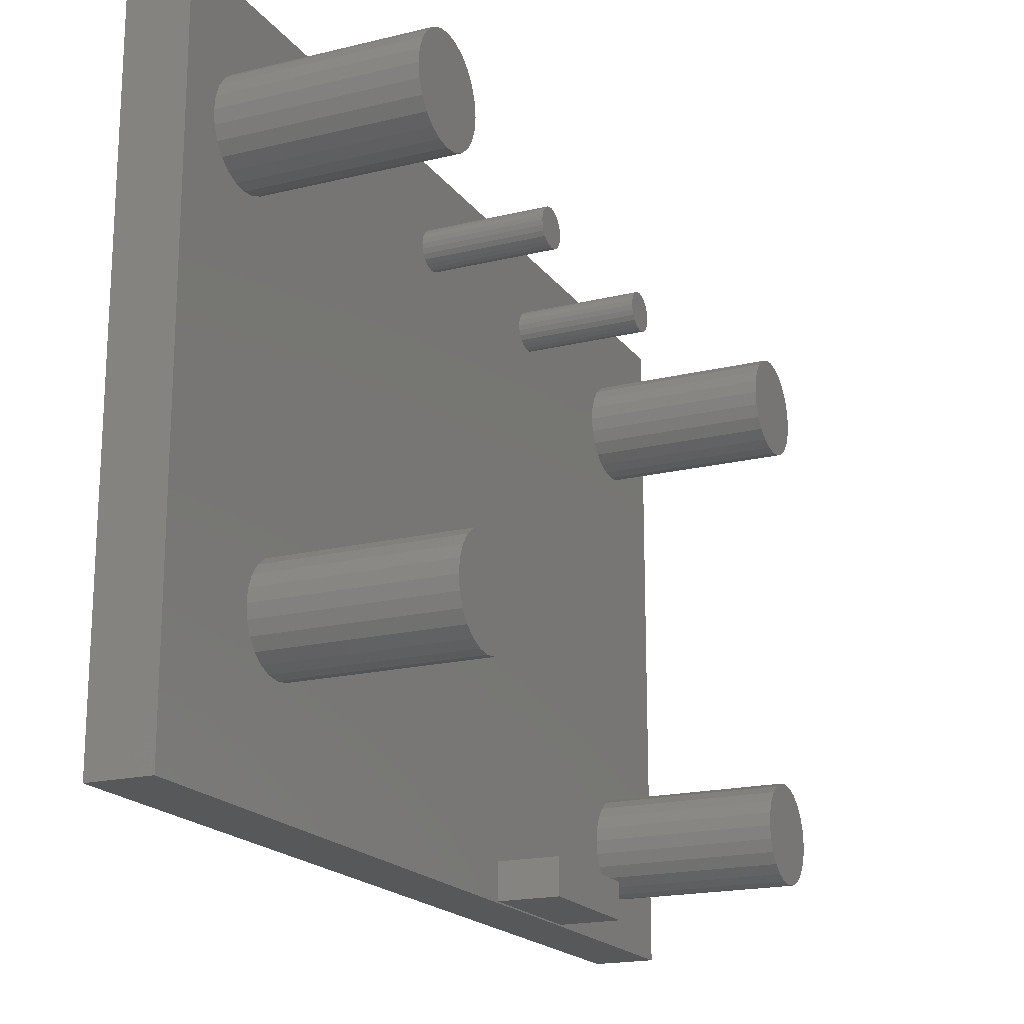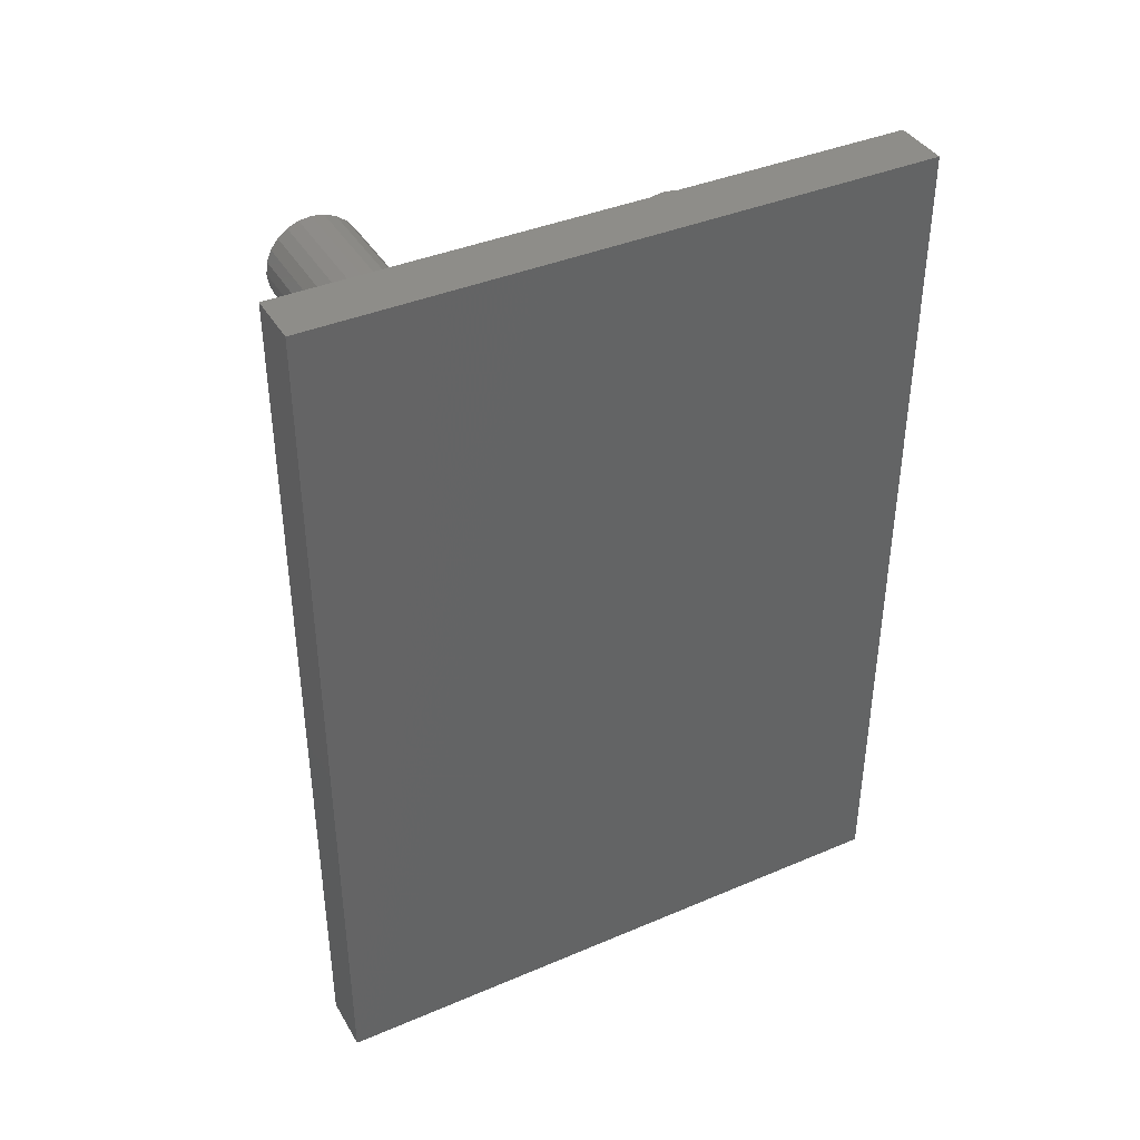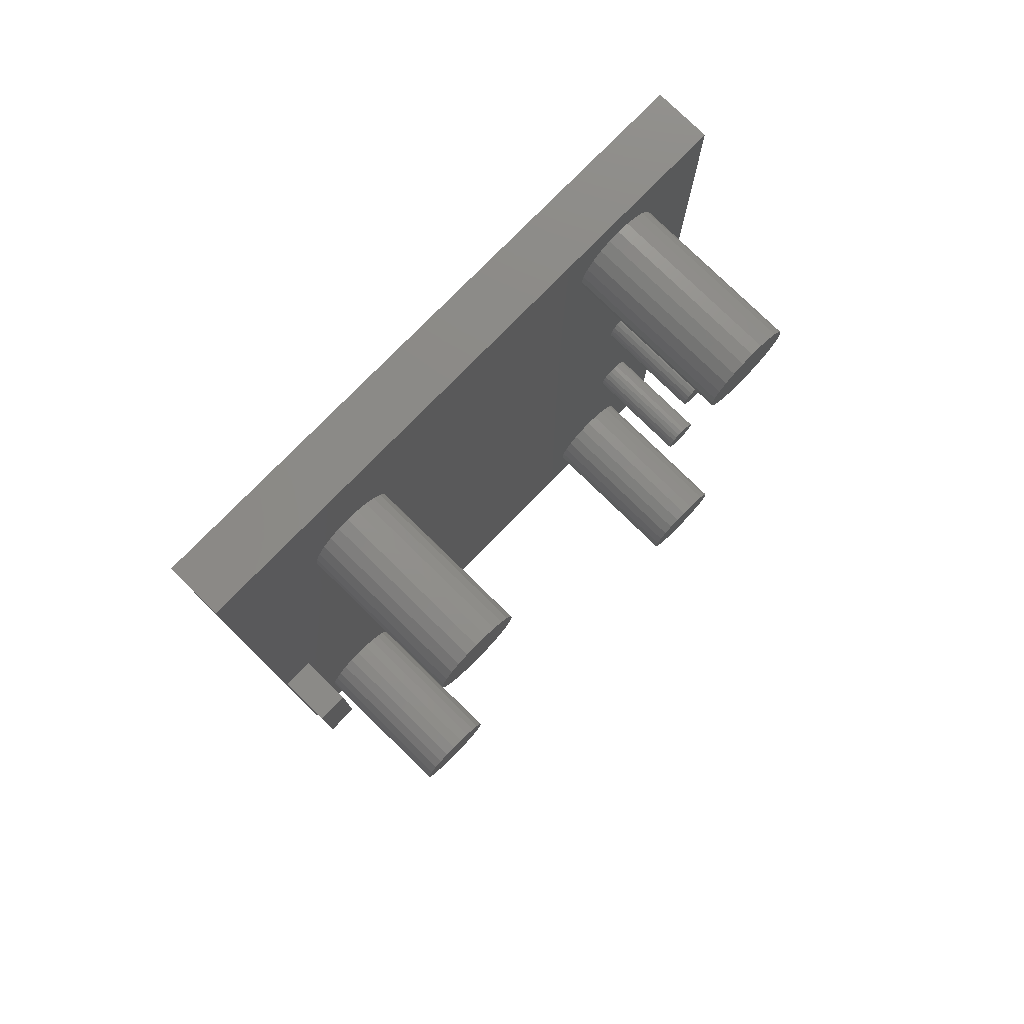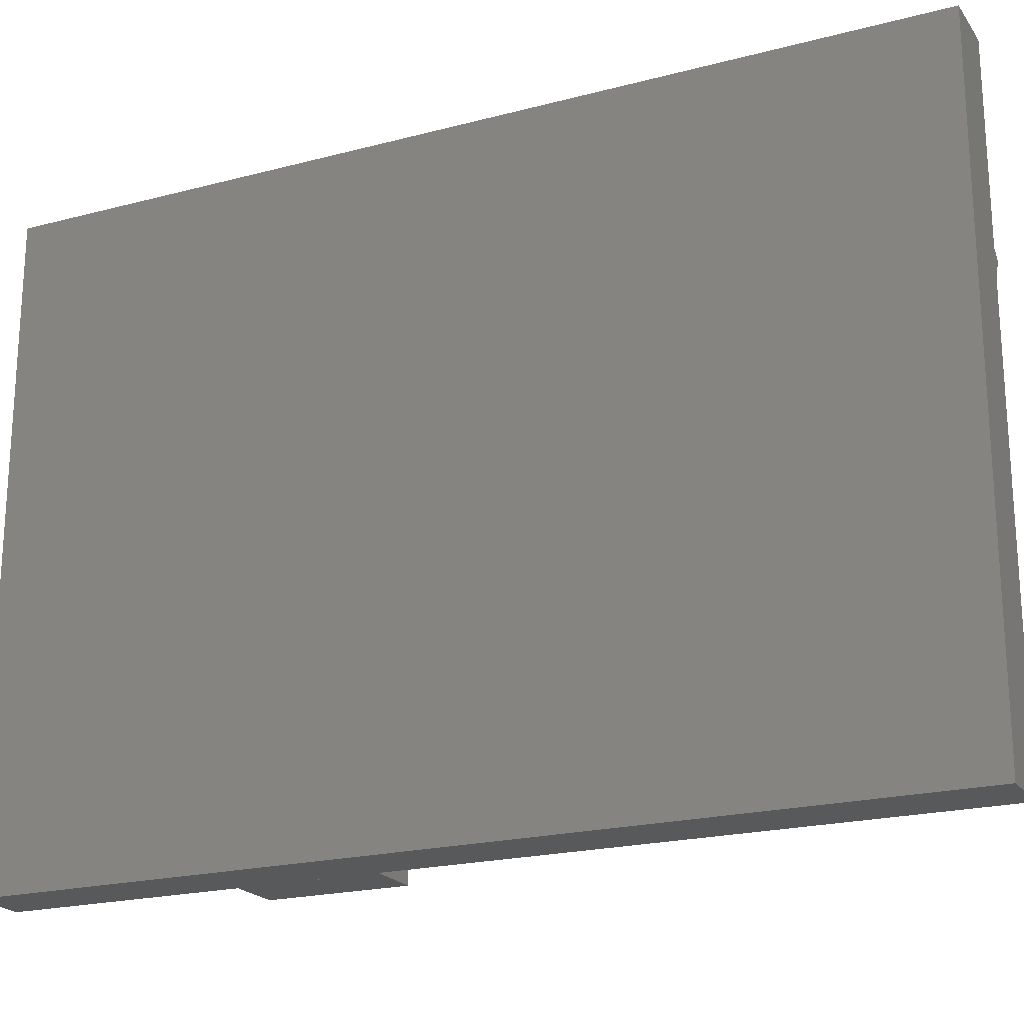
<metadata>
{"format":"stl","ext":"stl","renderer":"f3d","projection":"perspective","resolution":1024,"background":"white","views":[{"elev":-18.8,"azim":-155.0,"up":"+Z"},{"elev":39.5,"azim":62.2,"up":"+Y"},{"elev":78.1,"azim":-135.6,"up":"+Y"},{"elev":-20.9,"azim":115.4,"up":"+Z"}]}
</metadata>
<code>
# stl→obj: 304 verts, 600 faces
v 6 50 -40.25
v 8 50 -40.25
v 6 50 -18.25
v 8 50 -18.25
v 6 81 -18.25
v 8 81 -18.25
v 6 81 -40.25
v 8 81 -40.25
v 2 67.56 -21.32
v 2 67.65 -21
v 2 67.63 -21.17
v 2 67.63 -20.83
v 2 67.56 -20.68
v 2 67.46 -21.46
v 2 67.33 -21.56
v 2 67.17 -21.63
v 2 67.46 -20.54
v 2 67.33 -20.44
v 2 67.17 -20.37
v 2 67 -21.65
v 2 66.83 -21.63
v 2 66.67 -21.56
v 2 66.54 -21.46
v 2 66.44 -21.32
v 2 66.37 -21.17
v 2 66.35 -21
v 2 66.37 -20.83
v 2 66.44 -20.68
v 2 66.54 -20.54
v 2 66.67 -20.44
v 2 66.83 -20.37
v 2 67 -20.35
v 2 60.56 -21.32
v 2 60.65 -21
v 2 60.63 -21.17
v 2 60.63 -20.83
v 2 60.56 -20.68
v 2 60.46 -21.46
v 2 60.46 -20.54
v 2 60.33 -21.56
v 2 60.17 -21.63
v 2 60 -21.65
v 2 59.83 -21.63
v 2 59.67 -21.56
v 2 59.54 -21.46
v 2 59.44 -21.32
v 2 59.37 -21.17
v 2 59.35 -21
v 2 59.37 -20.83
v 2 59.44 -20.68
v 2 59.54 -20.54
v 2 59.67 -20.44
v 2 59.83 -20.37
v 2 60 -20.35
v 2 60.17 -20.37
v 2 60.33 -20.44
v 6 67.63 -20.83
v 6 67.65 -21
v 6 67.56 -20.68
v 6 67.46 -20.54
v 6 67.33 -20.44
v 6 67.17 -20.37
v 6 67 -20.35
v 6 66.83 -20.37
v 6 66.67 -20.44
v 6 66.54 -20.54
v 6 66.44 -20.68
v 6 66.37 -20.83
v 6 66.35 -21
v 6 66.37 -21.17
v 6 66.44 -21.32
v 6 66.54 -21.46
v 6 66.67 -21.56
v 6 66.83 -21.63
v 6 67 -21.65
v 6 67.17 -21.63
v 6 67.33 -21.56
v 6 67.46 -21.46
v 6 67.56 -21.32
v 6 67.63 -21.17
v 6 60.63 -20.83
v 6 60.65 -21
v 6 60.56 -20.68
v 6 60.46 -20.54
v 6 60.33 -20.44
v 6 60.17 -20.37
v 6 60 -20.35
v 6 59.83 -20.37
v 6 59.67 -20.44
v 6 59.54 -20.54
v 6 59.44 -20.68
v 6 59.37 -20.83
v 6 59.35 -21
v 6 59.37 -21.17
v 6 59.44 -21.32
v 6 59.54 -21.46
v 6 59.67 -21.56
v 6 59.83 -21.63
v 6 60 -21.65
v 6 60.17 -21.63
v 6 60.33 -21.56
v 6 60.46 -21.46
v 6 60.56 -21.32
v 6 60.63 -21.17
v 0 77.57 -23.79
v 0 78.43 -23.79
v 0 78 -23.85
v 0 78.83 -23.63
v 0 79.17 -23.37
v 0 79.43 -23.02
v 0 79.59 -22.63
v 0 79.65 -22.2
v 0 79.59 -21.77
v 0 79.43 -21.38
v 0 77.17 -23.63
v 0 76.83 -23.37
v 0 79.17 -21.03
v 0 78.83 -20.77
v 0 78.43 -20.61
v 0 76.57 -23.02
v 0 76.41 -22.63
v 0 76.35 -22.2
v 0 76.41 -21.77
v 0 78 -20.55
v 0 76.57 -21.38
v 0 77.57 -20.61
v 0 76.83 -21.03
v 0 77.17 -20.77
v 0 75.07 -36.59
v 0 75.93 -36.59
v 0 75.5 -36.65
v 0 76.33 -36.43
v 0 76.67 -36.17
v 0 76.93 -35.83
v 0 77.09 -35.43
v 0 77.15 -35
v 0 77.09 -34.57
v 0 76.93 -34.17
v 0 74.67 -36.43
v 0 74.33 -36.17
v 0 76.67 -33.83
v 0 76.33 -33.57
v 0 75.93 -33.41
v 0 74.07 -35.83
v 0 73.91 -35.43
v 0 73.85 -35
v 0 73.91 -34.57
v 0 75.5 -33.35
v 0 74.07 -34.17
v 0 75.07 -33.41
v 0 74.33 -33.83
v 0 74.67 -33.57
v 6 79.59 -21.77
v 6 79.65 -22.2
v 6 79.43 -21.38
v 6 79.17 -21.03
v 6 78.83 -20.77
v 6 78.43 -20.61
v 6 78 -20.55
v 6 77.57 -20.61
v 6 77.17 -20.77
v 6 76.83 -21.03
v 6 76.57 -21.38
v 6 76.41 -21.77
v 6 76.35 -22.2
v 6 76.41 -22.63
v 6 76.57 -23.02
v 6 76.83 -23.37
v 6 77.17 -23.63
v 6 77.57 -23.79
v 6 78 -23.85
v 6 78.43 -23.79
v 6 78.83 -23.63
v 6 79.17 -23.37
v 6 79.43 -23.02
v 6 79.59 -22.63
v 6 77.09 -34.57
v 6 77.15 -35
v 6 76.93 -34.17
v 6 76.67 -33.83
v 6 76.33 -33.57
v 6 75.93 -33.41
v 6 75.5 -33.35
v 6 75.07 -33.41
v 6 74.67 -33.57
v 6 74.33 -33.83
v 6 74.07 -34.17
v 6 73.91 -34.57
v 6 73.85 -35
v 6 73.91 -35.43
v 6 74.07 -35.83
v 6 74.33 -36.17
v 6 74.67 -36.43
v 6 75.07 -36.59
v 6 75.5 -36.65
v 6 75.93 -36.59
v 6 76.33 -36.43
v 6 76.67 -36.17
v 6 76.93 -35.83
v 6 77.09 -35.43
v 6 51.83 -38.17
v 6 52.17 -38.43
v 6 51.57 -37.83
v 6 52.17 -20.77
v 6 51.83 -21.03
v 6 52.57 -38.59
v 6 52.57 -20.61
v 6 51.57 -21.38
v 6 51.41 -37.43
v 6 54.59 -21.77
v 6 54.65 -22.2
v 6 53 -20.55
v 6 51.41 -21.77
v 6 54.43 -21.38
v 6 54.59 -22.63
v 6 53 -38.65
v 6 51.35 -37
v 6 54.17 -21.03
v 6 54.43 -23.02
v 6 51.35 -22.2
v 6 53.83 -20.77
v 6 54.17 -23.37
v 6 53.43 -38.59
v 6 53.43 -20.61
v 6 53.83 -23.63
v 6 53.83 -38.43
v 6 53.43 -23.79
v 6 51.41 -36.57
v 6 51.57 -36.17
v 6 51.83 -35.83
v 6 52.17 -35.57
v 6 52.57 -35.41
v 6 53 -35.35
v 6 51.41 -22.63
v 6 53.43 -35.41
v 6 53.83 -35.57
v 6 54.17 -35.83
v 6 54.43 -36.17
v 6 51.57 -23.02
v 6 51.83 -23.37
v 6 52.17 -23.63
v 6 52.57 -23.79
v 6 53 -23.85
v 6 54.59 -36.57
v 6 54.65 -37
v 6 54.59 -37.43
v 6 54.43 -37.83
v 6 54.17 -38.17
v 0 54.17 -23.37
v 0 54.59 -22.63
v 0 54.43 -23.02
v 0 54.65 -22.2
v 0 54.59 -21.77
v 0 54.43 -21.38
v 0 54.17 -21.03
v 0 53.83 -23.63
v 0 53.43 -23.79
v 0 53 -23.85
v 0 52.57 -23.79
v 0 53.83 -20.77
v 0 53.43 -20.61
v 0 53 -20.55
v 0 52.57 -20.61
v 0 52.17 -23.63
v 0 52.17 -20.77
v 0 51.83 -23.37
v 0 51.57 -23.02
v 0 51.41 -22.63
v 0 51.35 -22.2
v 0 51.83 -21.03
v 0 51.41 -21.77
v 0 51.57 -21.38
v 0 54.17 -38.17
v 0 54.59 -37.43
v 0 54.43 -37.83
v 0 54.65 -37
v 0 54.59 -36.57
v 0 54.43 -36.17
v 0 54.17 -35.83
v 0 53.83 -38.43
v 0 53.43 -38.59
v 0 53 -38.65
v 0 52.57 -38.59
v 0 53.83 -35.57
v 0 53.43 -35.41
v 0 53 -35.35
v 0 52.57 -35.41
v 0 52.17 -38.43
v 0 52.17 -35.57
v 0 51.83 -38.17
v 0 51.57 -37.83
v 0 51.41 -37.43
v 0 51.35 -37
v 0 51.83 -35.83
v 0 51.41 -36.57
v 0 51.57 -36.17
v 4 57.6 -40.2
v 6.8 57.6 -40.2
v 4 57.6 -39
v 6.8 57.6 -39
v 4 62.2 -40.2
v 4 62.2 -39
v 6.8 62.2 -39
v 6.8 62.2 -40.2
f 1 2 3
f 2 4 3
f 3 4 5
f 4 6 5
f 1 7 2
f 2 7 8
f 7 5 8
f 8 5 6
f 9 10 11
f 9 12 10
f 9 13 12
f 14 13 9
f 15 13 14
f 16 13 15
f 16 17 13
f 16 18 17
f 16 19 18
f 20 19 16
f 21 19 20
f 22 19 21
f 23 19 22
f 24 19 23
f 25 19 24
f 26 19 25
f 26 27 19
f 27 28 19
f 28 29 19
f 29 30 19
f 30 31 19
f 31 32 19
f 33 34 35
f 33 36 34
f 33 37 36
f 38 37 33
f 38 39 37
f 40 39 38
f 41 39 40
f 42 39 41
f 43 39 42
f 44 39 43
f 45 39 44
f 46 39 45
f 47 39 46
f 48 39 47
f 48 49 39
f 49 50 39
f 50 51 39
f 51 52 39
f 52 53 39
f 53 54 39
f 54 55 39
f 55 56 39
f 12 57 10
f 57 58 10
f 13 59 12
f 59 57 12
f 17 60 13
f 60 59 13
f 18 61 17
f 61 60 17
f 19 62 18
f 62 61 18
f 32 63 19
f 63 62 19
f 31 63 32
f 31 64 63
f 30 64 31
f 30 65 64
f 29 65 30
f 29 66 65
f 28 66 29
f 28 67 66
f 27 67 28
f 27 68 67
f 26 68 27
f 26 69 68
f 26 25 69
f 69 25 70
f 25 24 70
f 70 24 71
f 24 23 71
f 71 23 72
f 23 22 72
f 72 22 73
f 22 21 73
f 73 21 74
f 21 20 74
f 74 20 75
f 20 16 76
f 20 76 75
f 16 15 77
f 16 77 76
f 15 14 78
f 15 78 77
f 14 9 79
f 14 79 78
f 9 11 80
f 9 80 79
f 11 10 58
f 11 58 80
f 36 81 34
f 81 82 34
f 37 83 36
f 83 81 36
f 39 84 37
f 84 83 37
f 56 85 39
f 85 84 39
f 55 86 56
f 86 85 56
f 54 87 55
f 87 86 55
f 53 87 54
f 53 88 87
f 52 88 53
f 52 89 88
f 51 89 52
f 51 90 89
f 50 90 51
f 50 91 90
f 49 91 50
f 49 92 91
f 48 92 49
f 48 93 92
f 48 47 93
f 93 47 94
f 47 46 94
f 94 46 95
f 46 45 95
f 95 45 96
f 45 44 96
f 96 44 97
f 44 43 97
f 97 43 98
f 43 42 98
f 98 42 99
f 42 41 100
f 42 100 99
f 41 40 101
f 41 101 100
f 40 38 102
f 40 102 101
f 38 33 103
f 38 103 102
f 33 35 104
f 33 104 103
f 35 34 82
f 35 82 104
f 105 106 107
f 105 108 106
f 105 109 108
f 105 110 109
f 105 111 110
f 105 112 111
f 105 113 112
f 105 114 113
f 115 114 105
f 116 114 115
f 116 117 114
f 116 118 117
f 116 119 118
f 120 119 116
f 121 119 120
f 122 119 121
f 122 123 119
f 123 124 119
f 123 125 124
f 125 126 124
f 125 127 126
f 127 128 126
f 129 130 131
f 129 132 130
f 129 133 132
f 129 134 133
f 129 135 134
f 129 136 135
f 129 137 136
f 129 138 137
f 139 138 129
f 140 138 139
f 140 141 138
f 140 142 141
f 140 143 142
f 144 143 140
f 145 143 144
f 146 143 145
f 146 147 143
f 147 148 143
f 147 149 148
f 149 150 148
f 149 151 150
f 151 152 150
f 113 153 112
f 153 154 112
f 114 155 113
f 155 153 113
f 117 156 114
f 156 155 114
f 118 157 117
f 157 156 117
f 119 158 118
f 158 157 118
f 124 159 119
f 159 158 119
f 126 159 124
f 126 160 159
f 128 160 126
f 128 161 160
f 127 161 128
f 127 162 161
f 125 162 127
f 125 163 162
f 123 163 125
f 123 164 163
f 122 164 123
f 122 165 164
f 122 121 165
f 165 121 166
f 121 120 166
f 166 120 167
f 120 116 167
f 167 116 168
f 116 115 168
f 168 115 169
f 115 105 169
f 169 105 170
f 105 107 170
f 170 107 171
f 107 106 172
f 107 172 171
f 106 108 173
f 106 173 172
f 108 109 174
f 108 174 173
f 109 110 175
f 109 175 174
f 110 111 176
f 110 176 175
f 111 112 154
f 111 154 176
f 137 177 136
f 177 178 136
f 138 179 137
f 179 177 137
f 141 180 138
f 180 179 138
f 142 181 141
f 181 180 141
f 143 182 142
f 182 181 142
f 148 183 143
f 183 182 143
f 150 183 148
f 150 184 183
f 152 184 150
f 152 185 184
f 151 185 152
f 151 186 185
f 149 186 151
f 149 187 186
f 147 187 149
f 147 188 187
f 146 188 147
f 146 189 188
f 146 145 189
f 189 145 190
f 145 144 190
f 190 144 191
f 144 140 191
f 191 140 192
f 140 139 192
f 192 139 193
f 139 129 193
f 193 129 194
f 129 131 194
f 194 131 195
f 131 130 196
f 131 196 195
f 130 132 197
f 130 197 196
f 132 133 198
f 132 198 197
f 133 134 199
f 133 199 198
f 134 135 200
f 134 200 199
f 135 136 178
f 135 178 200
f 2 8 4
f 4 8 6
f 1 201 202
f 1 203 201
f 3 204 205
f 1 202 206
f 3 207 204
f 3 205 208
f 156 5 155
f 157 5 156
f 158 5 157
f 1 209 203
f 210 94 211
f 3 212 207
f 159 5 158
f 155 5 153
f 3 208 213
f 214 94 210
f 3 5 212
f 215 211 94
f 1 206 216
f 198 199 7
f 197 198 7
f 1 217 209
f 1 3 217
f 218 94 214
f 199 200 7
f 200 5 7
f 219 215 94
f 196 197 7
f 1 196 7
f 160 5 159
f 3 213 220
f 3 220 217
f 153 5 154
f 221 94 218
f 222 219 94
f 1 216 223
f 221 93 94
f 221 92 93
f 222 94 95
f 104 82 69
f 104 69 70
f 82 68 69
f 81 68 82
f 222 95 96
f 221 91 92
f 224 91 221
f 103 104 70
f 103 70 71
f 83 68 81
f 83 67 68
f 222 96 97
f 225 222 97
f 103 71 72
f 102 103 72
f 83 66 67
f 84 66 83
f 224 90 91
f 161 5 160
f 176 154 5
f 200 176 5
f 225 97 98
f 101 102 72
f 101 72 73
f 85 66 84
f 85 65 66
f 224 89 90
f 225 98 99
f 212 89 224
f 100 101 73
f 100 73 74
f 85 64 65
f 86 64 85
f 212 88 89
f 200 175 176
f 200 174 175
f 200 173 174
f 1 223 226
f 227 225 99
f 227 99 100
f 227 100 74
f 217 220 228
f 220 229 228
f 220 230 229
f 220 231 230
f 220 232 231
f 220 233 232
f 227 74 75
f 86 63 64
f 87 63 86
f 212 87 88
f 212 5 87
f 87 5 63
f 63 5 161
f 63 161 162
f 63 162 163
f 200 178 173
f 178 172 173
f 178 171 172
f 178 170 171
f 178 169 170
f 168 169 178
f 167 168 178
f 166 167 178
f 166 178 177
f 166 177 179
f 166 179 180
f 181 166 180
f 182 166 181
f 183 166 182
f 184 166 183
f 185 166 184
f 186 166 185
f 187 166 186
f 187 165 166
f 188 165 187
f 188 164 165
f 63 163 62
f 62 163 164
f 62 164 61
f 61 164 60
f 60 164 59
f 59 164 188
f 59 188 189
f 59 189 190
f 59 190 191
f 227 75 76
f 220 234 233
f 234 235 233
f 234 236 235
f 234 237 236
f 234 238 237
f 234 239 238
f 239 240 238
f 240 241 238
f 241 242 238
f 242 243 238
f 243 227 238
f 227 76 238
f 238 76 244
f 244 76 245
f 246 245 76
f 247 246 76
f 247 76 77
f 247 77 78
f 248 247 78
f 1 195 196
f 1 226 195
f 226 248 195
f 248 194 195
f 248 193 194
f 248 192 193
f 248 191 192
f 248 78 191
f 78 79 191
f 79 80 191
f 80 58 191
f 57 191 58
f 59 191 57
f 249 250 251
f 249 252 250
f 249 253 252
f 249 254 253
f 249 255 254
f 256 255 249
f 257 255 256
f 258 255 257
f 259 255 258
f 259 260 255
f 259 261 260
f 259 262 261
f 259 263 262
f 264 263 259
f 264 265 263
f 266 265 264
f 267 265 266
f 268 265 267
f 269 265 268
f 269 270 265
f 269 271 270
f 271 272 270
f 273 274 275
f 273 276 274
f 273 277 276
f 273 278 277
f 273 279 278
f 280 279 273
f 281 279 280
f 282 279 281
f 283 279 282
f 283 284 279
f 283 285 284
f 283 286 285
f 283 287 286
f 288 287 283
f 288 289 287
f 290 289 288
f 291 289 290
f 292 289 291
f 293 289 292
f 293 294 289
f 293 295 294
f 295 296 294
f 253 210 252
f 210 211 252
f 254 214 253
f 214 210 253
f 255 218 254
f 218 214 254
f 260 221 255
f 221 218 255
f 261 224 260
f 224 221 260
f 262 212 261
f 212 224 261
f 263 212 262
f 263 207 212
f 265 207 263
f 265 204 207
f 270 204 265
f 270 205 204
f 272 205 270
f 272 208 205
f 271 208 272
f 271 213 208
f 269 213 271
f 269 220 213
f 269 268 220
f 220 268 234
f 268 267 234
f 234 267 239
f 267 266 239
f 239 266 240
f 266 264 240
f 240 264 241
f 264 259 241
f 241 259 242
f 259 258 242
f 242 258 243
f 258 257 227
f 258 227 243
f 257 256 225
f 257 225 227
f 256 249 222
f 256 222 225
f 249 251 219
f 249 219 222
f 251 250 215
f 251 215 219
f 250 252 211
f 250 211 215
f 277 244 276
f 244 245 276
f 278 238 277
f 238 244 277
f 279 237 278
f 237 238 278
f 284 236 279
f 236 237 279
f 285 235 284
f 235 236 284
f 286 233 285
f 233 235 285
f 287 233 286
f 287 232 233
f 289 232 287
f 289 231 232
f 294 231 289
f 294 230 231
f 296 230 294
f 296 229 230
f 295 229 296
f 295 228 229
f 293 228 295
f 293 217 228
f 293 292 217
f 217 292 209
f 292 291 209
f 209 291 203
f 291 290 203
f 203 290 201
f 290 288 201
f 201 288 202
f 288 283 202
f 202 283 206
f 283 282 206
f 206 282 216
f 282 281 223
f 282 223 216
f 281 280 226
f 281 226 223
f 280 273 248
f 280 248 226
f 273 275 247
f 273 247 248
f 275 274 246
f 275 246 247
f 274 276 245
f 274 245 246
f 297 298 299
f 298 300 299
f 297 299 301
f 299 302 301
f 299 300 302
f 300 303 302
f 298 304 300
f 300 304 303
f 297 301 298
f 298 301 304
f 301 302 304
f 304 302 303

</code>
